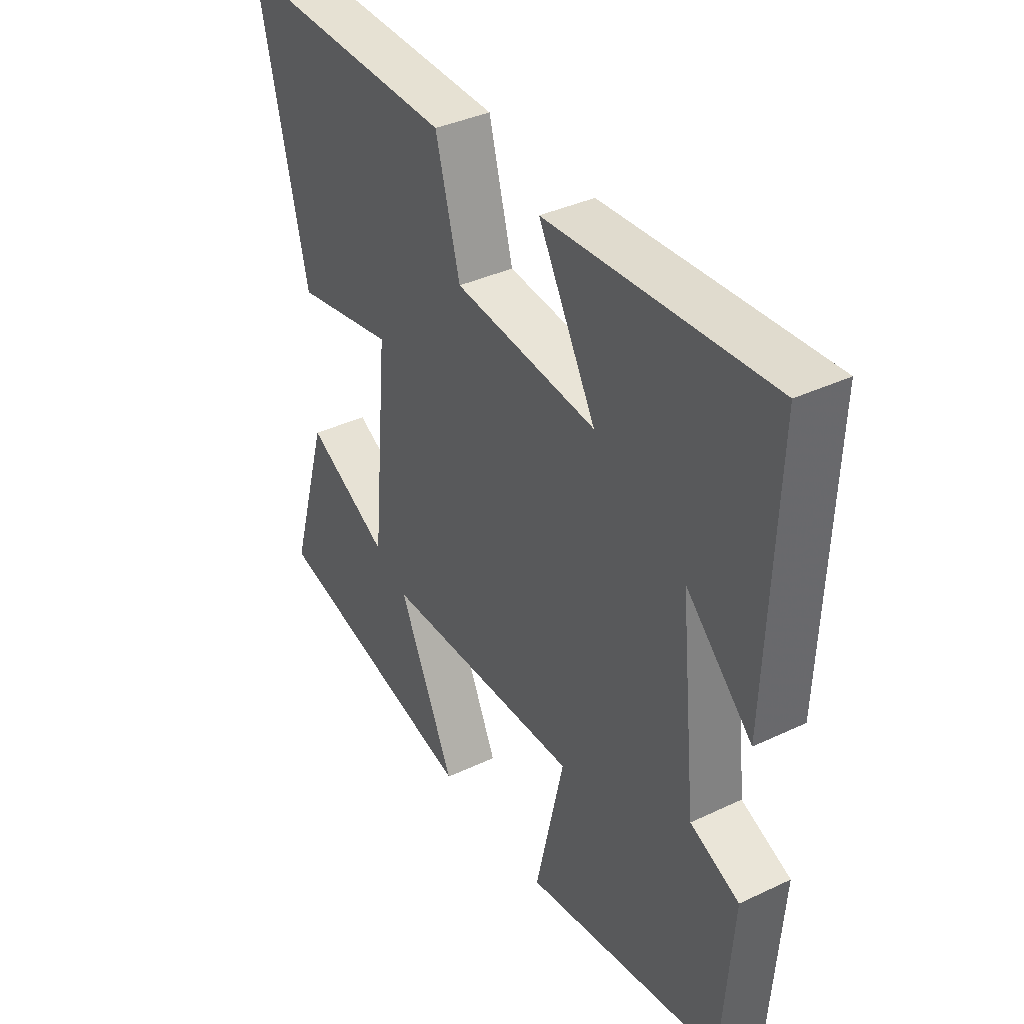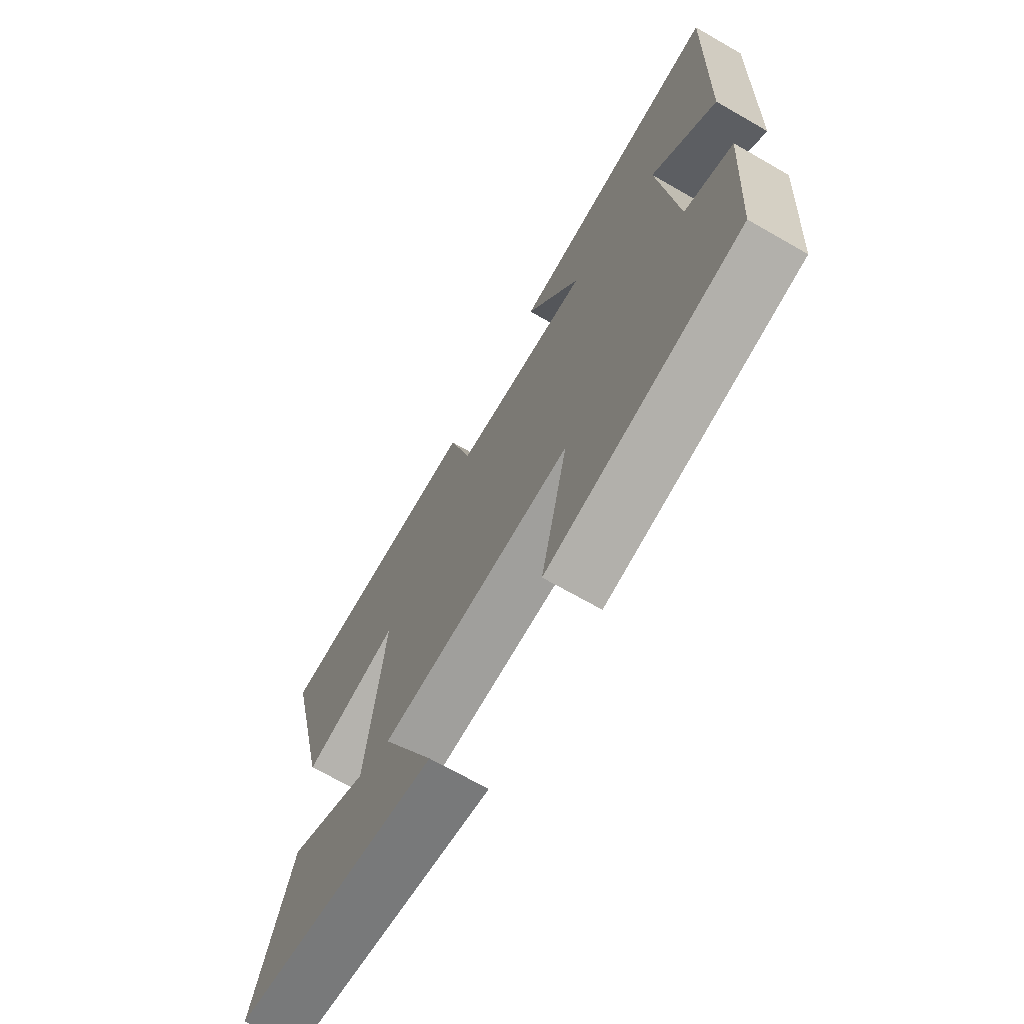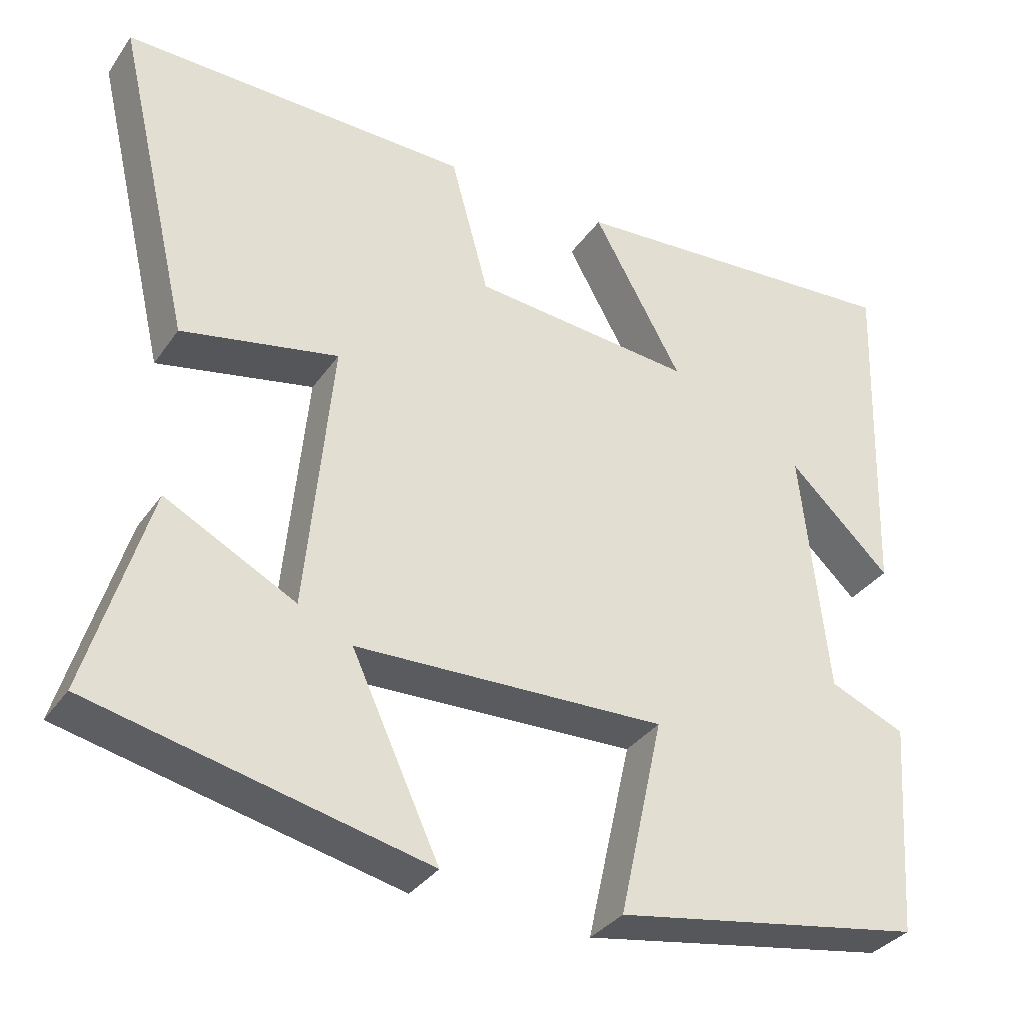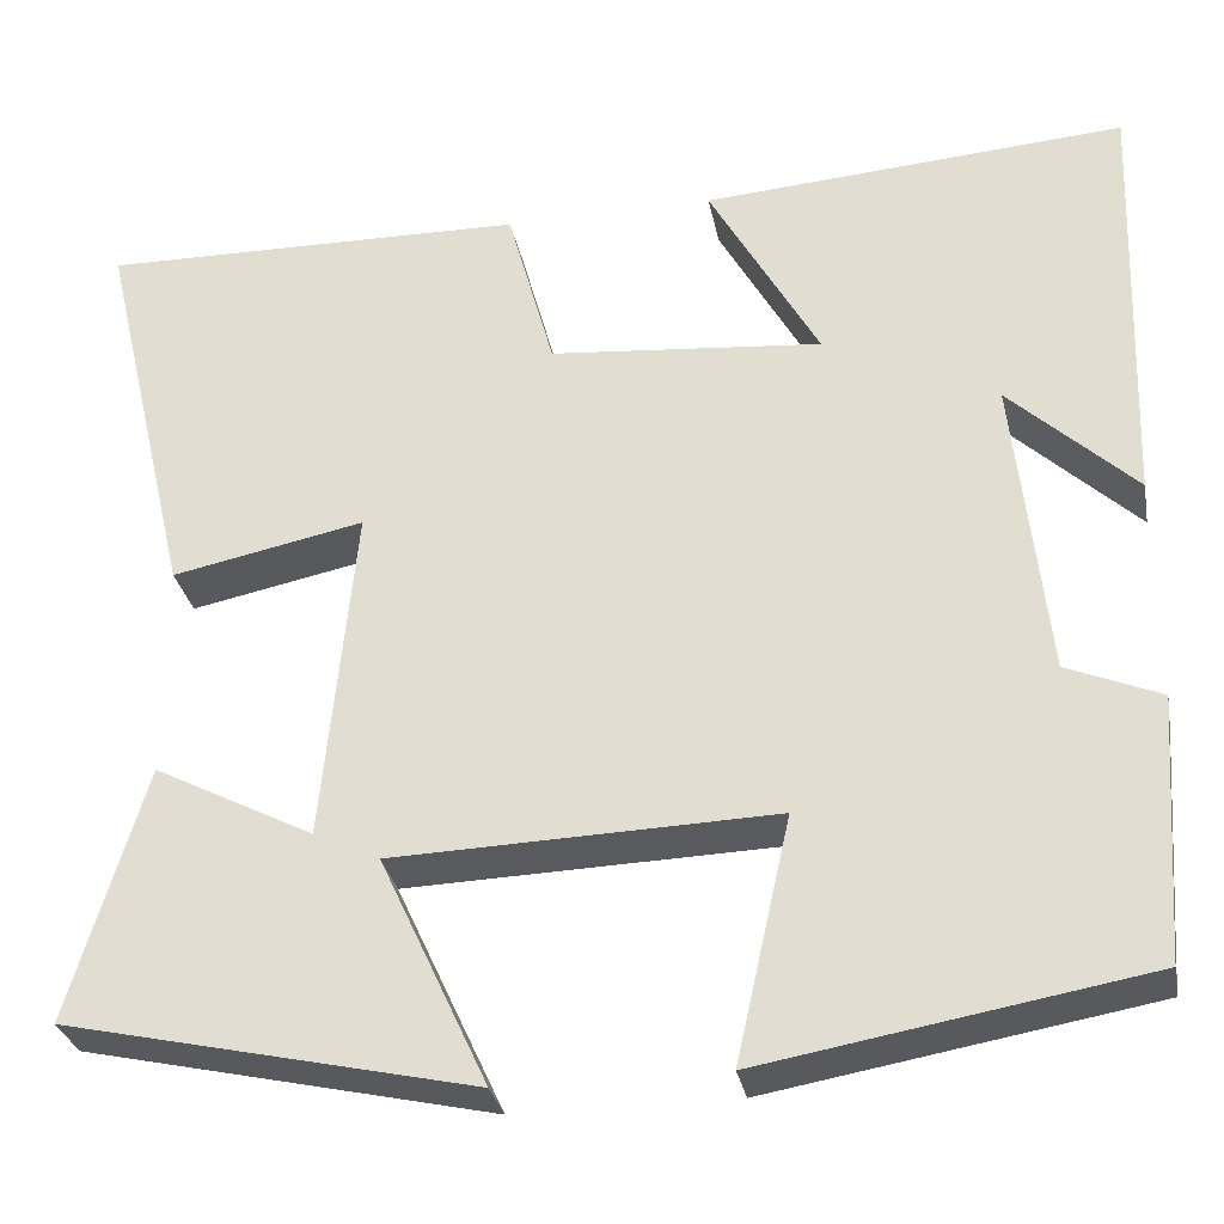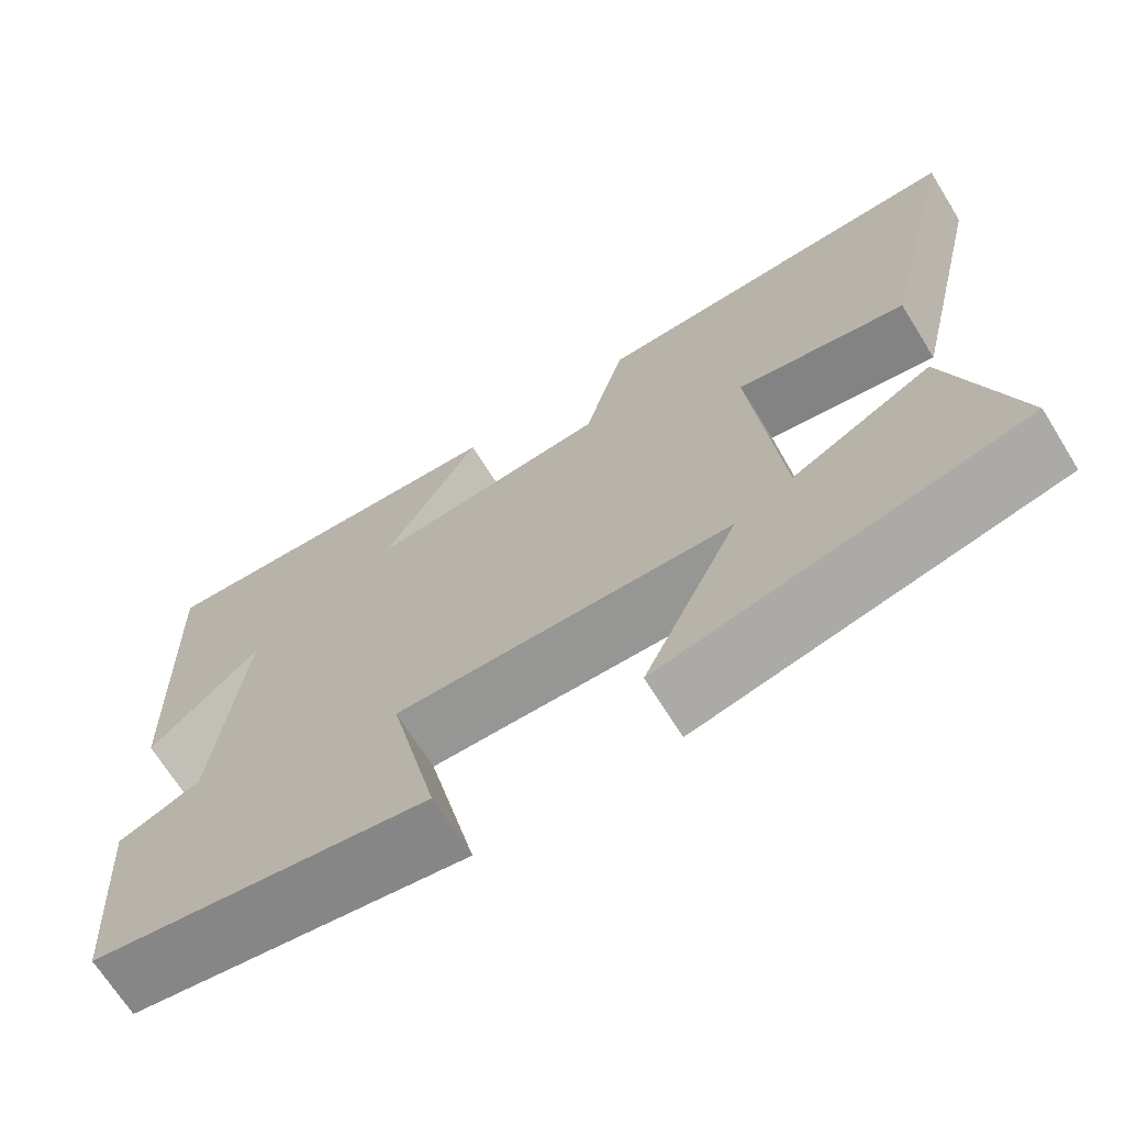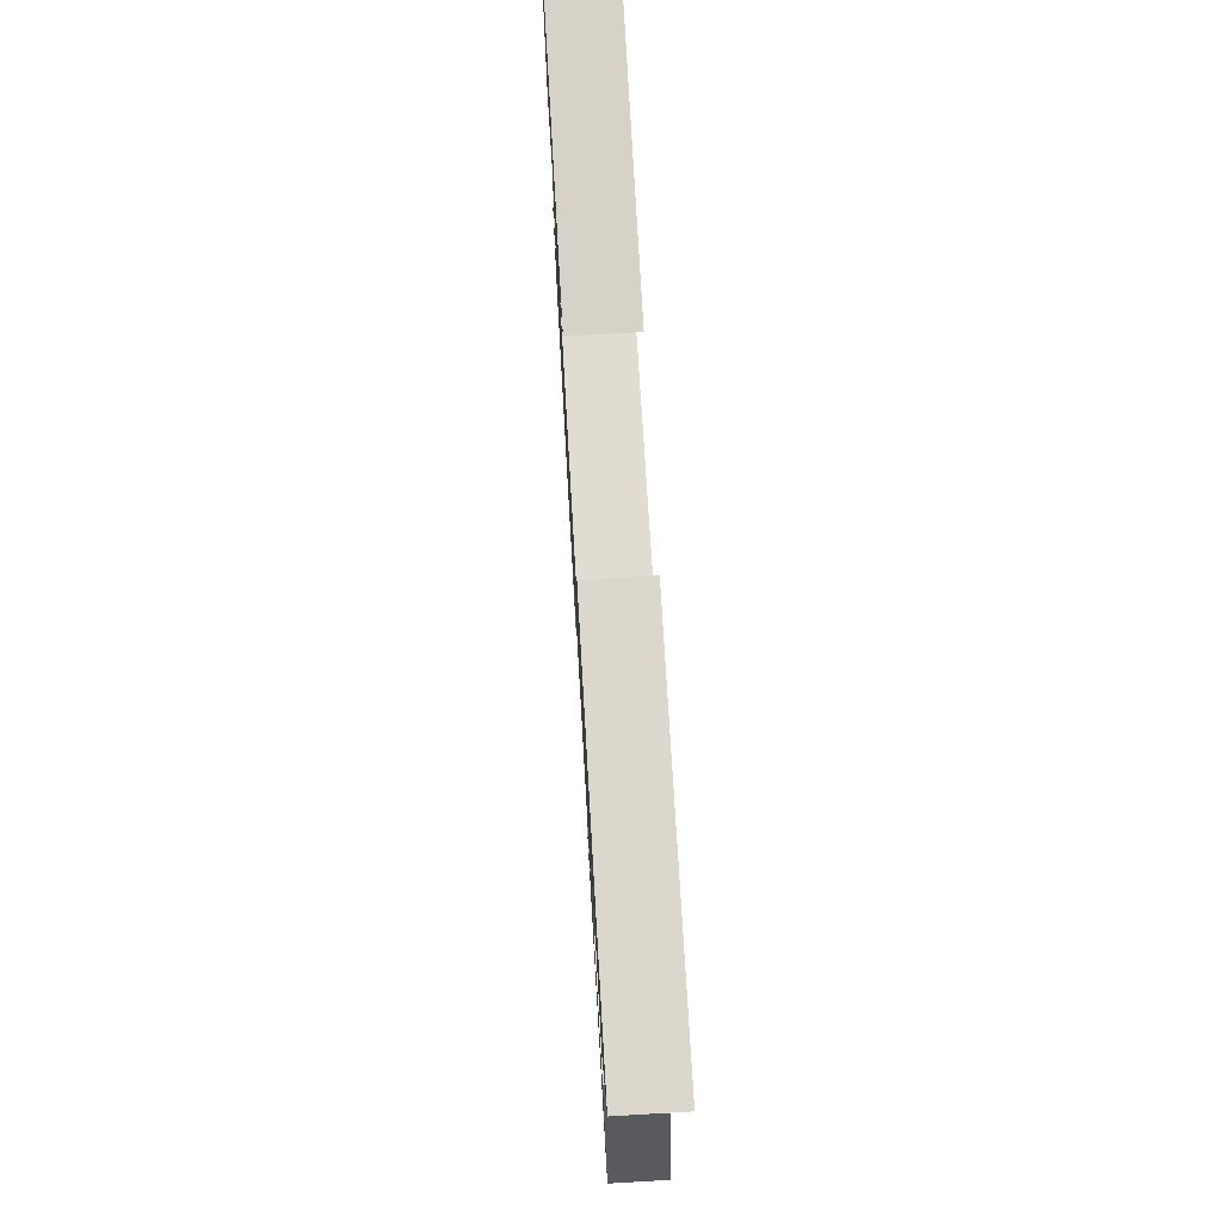
<metadata>
{"format":"obj","ext":"obj","renderer":"f3d","projection":"perspective","resolution":1024,"background":"white","views":[{"elev":37.8,"azim":58.9,"up":"+Z"},{"elev":-69.6,"azim":60.2,"up":"+Z"},{"elev":-34.1,"azim":-29.8,"up":"+Z"},{"elev":-30.5,"azim":10.8,"up":"+Z"},{"elev":-68.8,"azim":-148.1,"up":"+Z"},{"elev":74.3,"azim":-93.3,"up":"+Z"}]}
</metadata>
<code>
v 0.516 0.07 0.532
v 0.5 0.07 0.081
v 0.368 0.07 0.206
v 0.402 0.07 -0.114
v 0.5 0.07 -0.155
v 0.48 0.07 -0.431
v 0.08 0.07 -0.5
v 0.137 0.07 -0.245
v -0.263 0.07 -0.257
v -0.15 0.07 -0.5
v -0.579 0.07 -0.404
v -0.5 0.07 -0.137
v -0.332 0.07 -0.224
v -0.298 0.07 0.132
v -0.5 0.07 0.091
v -0.598 0.07 0.508
v -0.148 0.07 0.5
v -0.099 0.07 0.32
v 0.187 0.07 0.294
v 0.072 0.07 0.5
v 0.516 0 0.532
v 0.5 0 0.081
v 0.368 0 0.206
v 0.402 0 -0.114
v 0.5 0 -0.155
v 0.48 0 -0.431
v 0.08 0 -0.5
v 0.137 0 -0.245
v -0.263 0 -0.257
v -0.15 0 -0.5
v -0.579 0 -0.404
v -0.5 0 -0.137
v -0.332 0 -0.224
v -0.298 0 0.132
v -0.5 0 0.091
v -0.598 0 0.508
v -0.148 0 0.5
v -0.099 0 0.32
v 0.187 0 0.294
v 0.072 0 0.5
f 19 20 1
f 16 17 18
f 15 16 18
f 14 15 18
f 13 14 18 19
f 10 11 12 13
f 9 10 13
f 13 19 1
f 9 13 1
f 8 9 1
f 6 7 8
f 5 6 8
f 4 5 8
f 3 4 8
f 1 2 3
f 1 3 8
f 21 40 39
f 38 37 36
f 38 36 35
f 38 35 34
f 39 38 34 33
f 33 32 31 30
f 33 30 29
f 21 39 33
f 21 33 29
f 21 29 28
f 28 27 26
f 28 26 25
f 28 25 24
f 28 24 23
f 23 22 21
f 28 23 21
f 1 21 22 2
f 2 22 23 3
f 3 23 24 4
f 4 24 25 5
f 5 25 26 6
f 6 26 27 7
f 7 27 28 8
f 8 28 29 9
f 9 29 30 10
f 10 30 31 11
f 11 31 32 12
f 12 32 33 13
f 13 33 34 14
f 14 34 35 15
f 15 35 36 16
f 16 36 37 17
f 17 37 38 18
f 18 38 39 19
f 19 39 40 20
f 20 40 21 1

</code>
